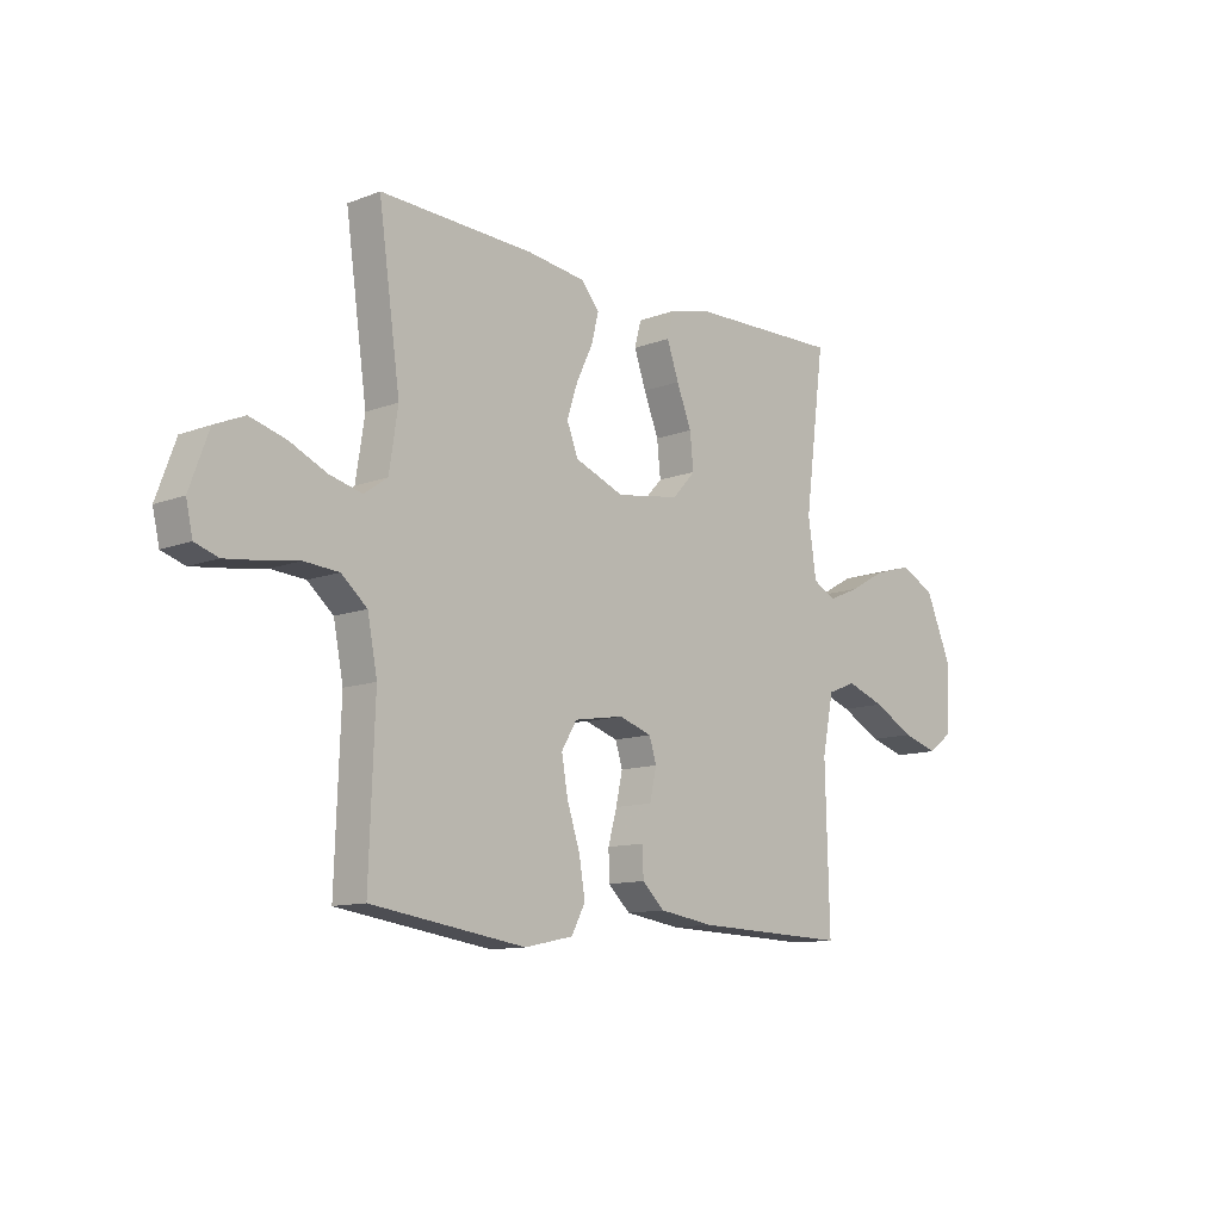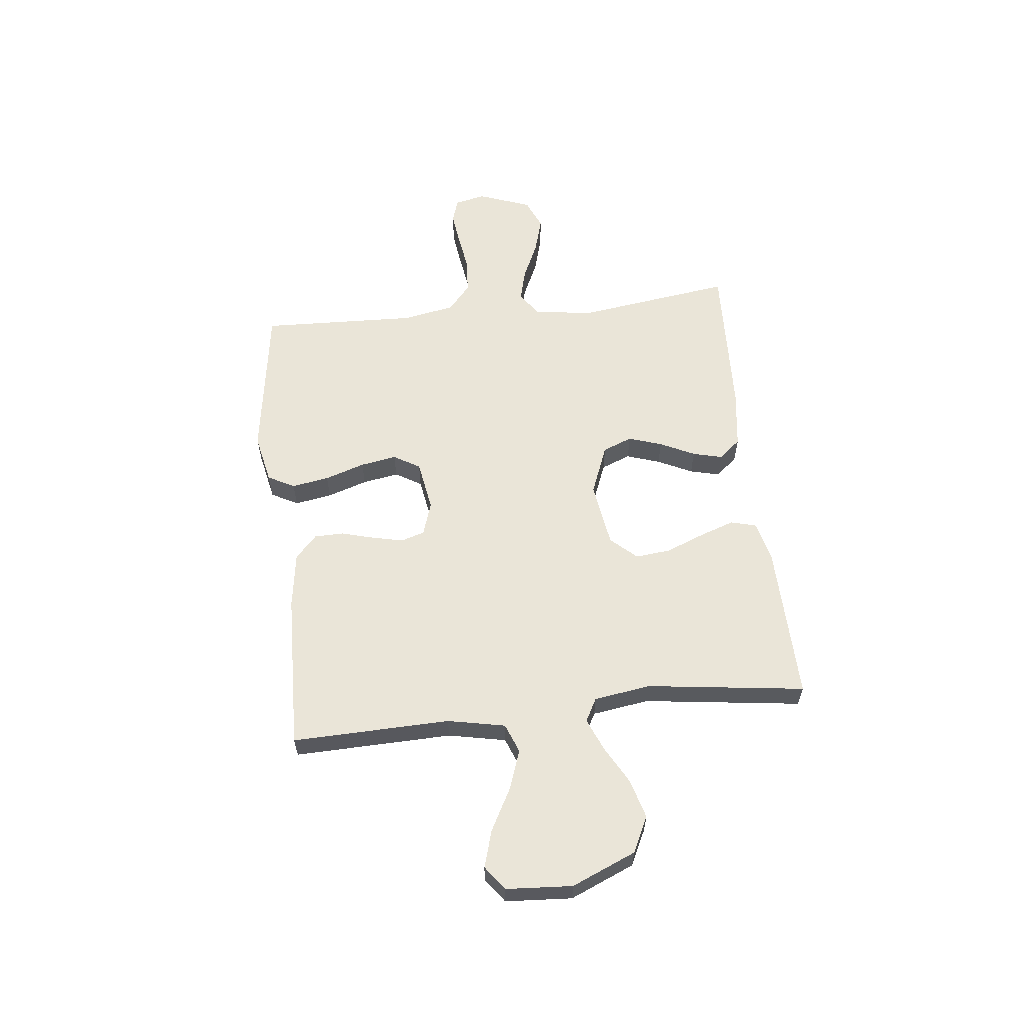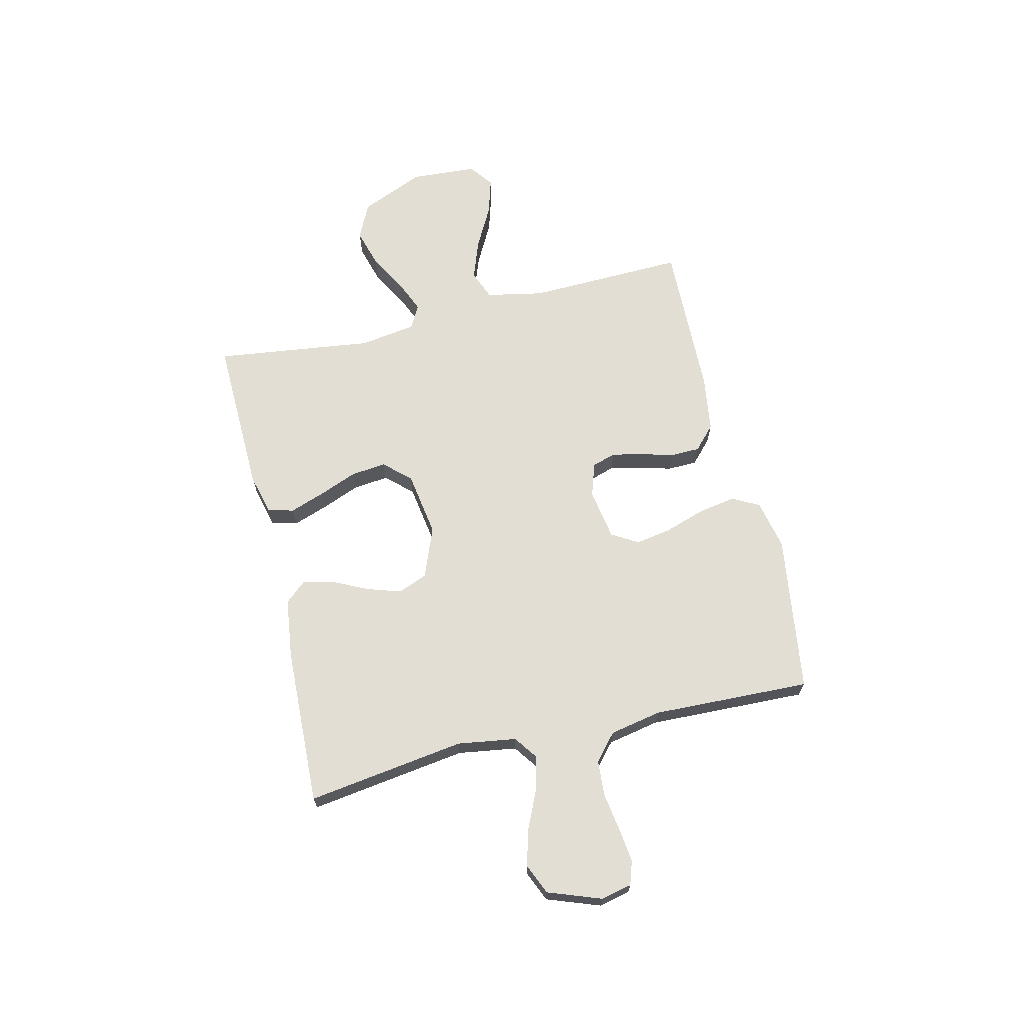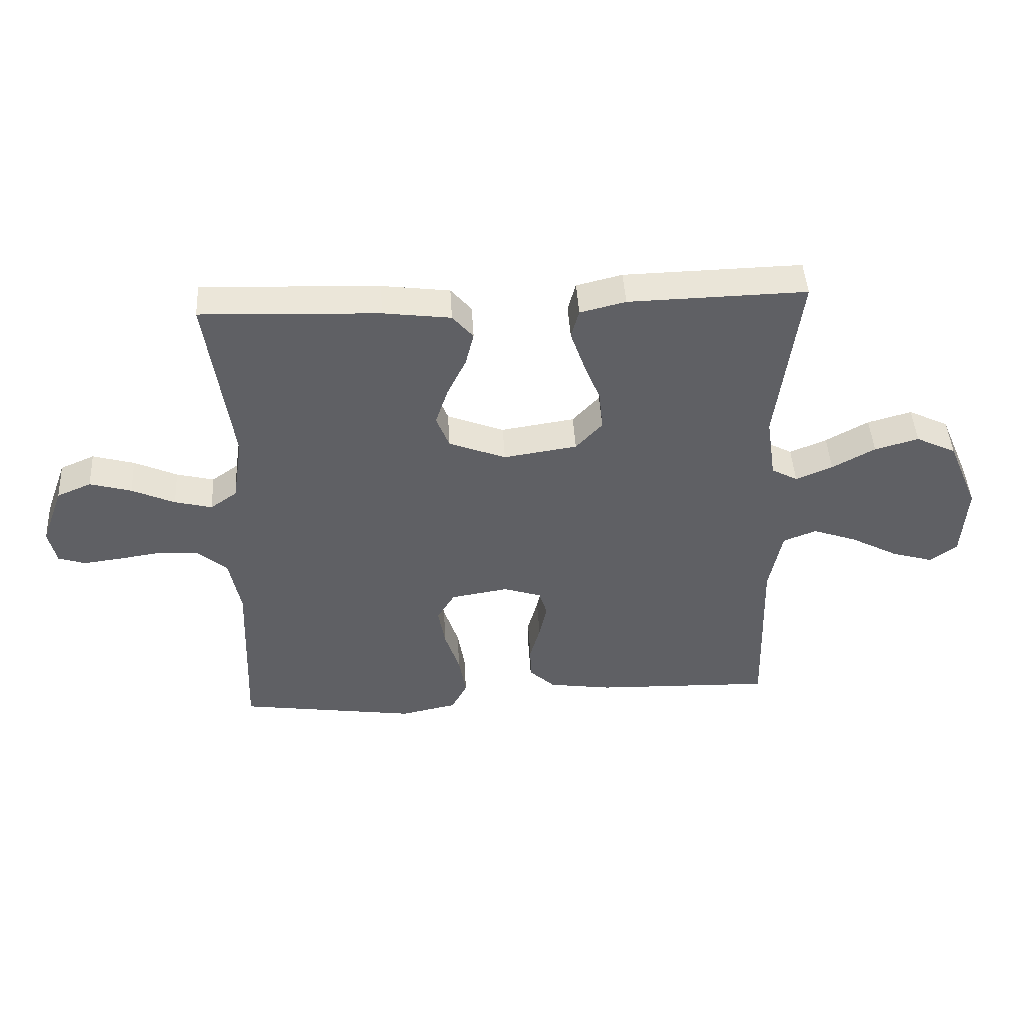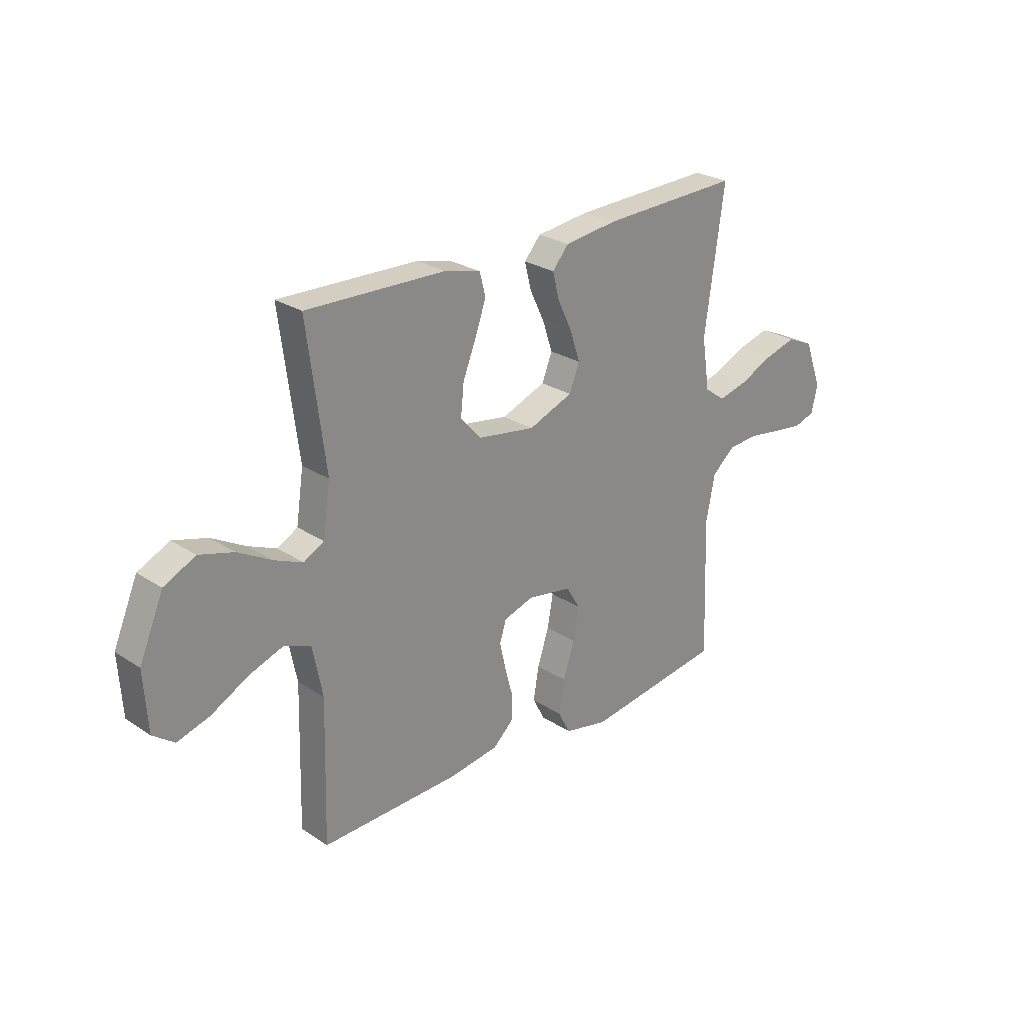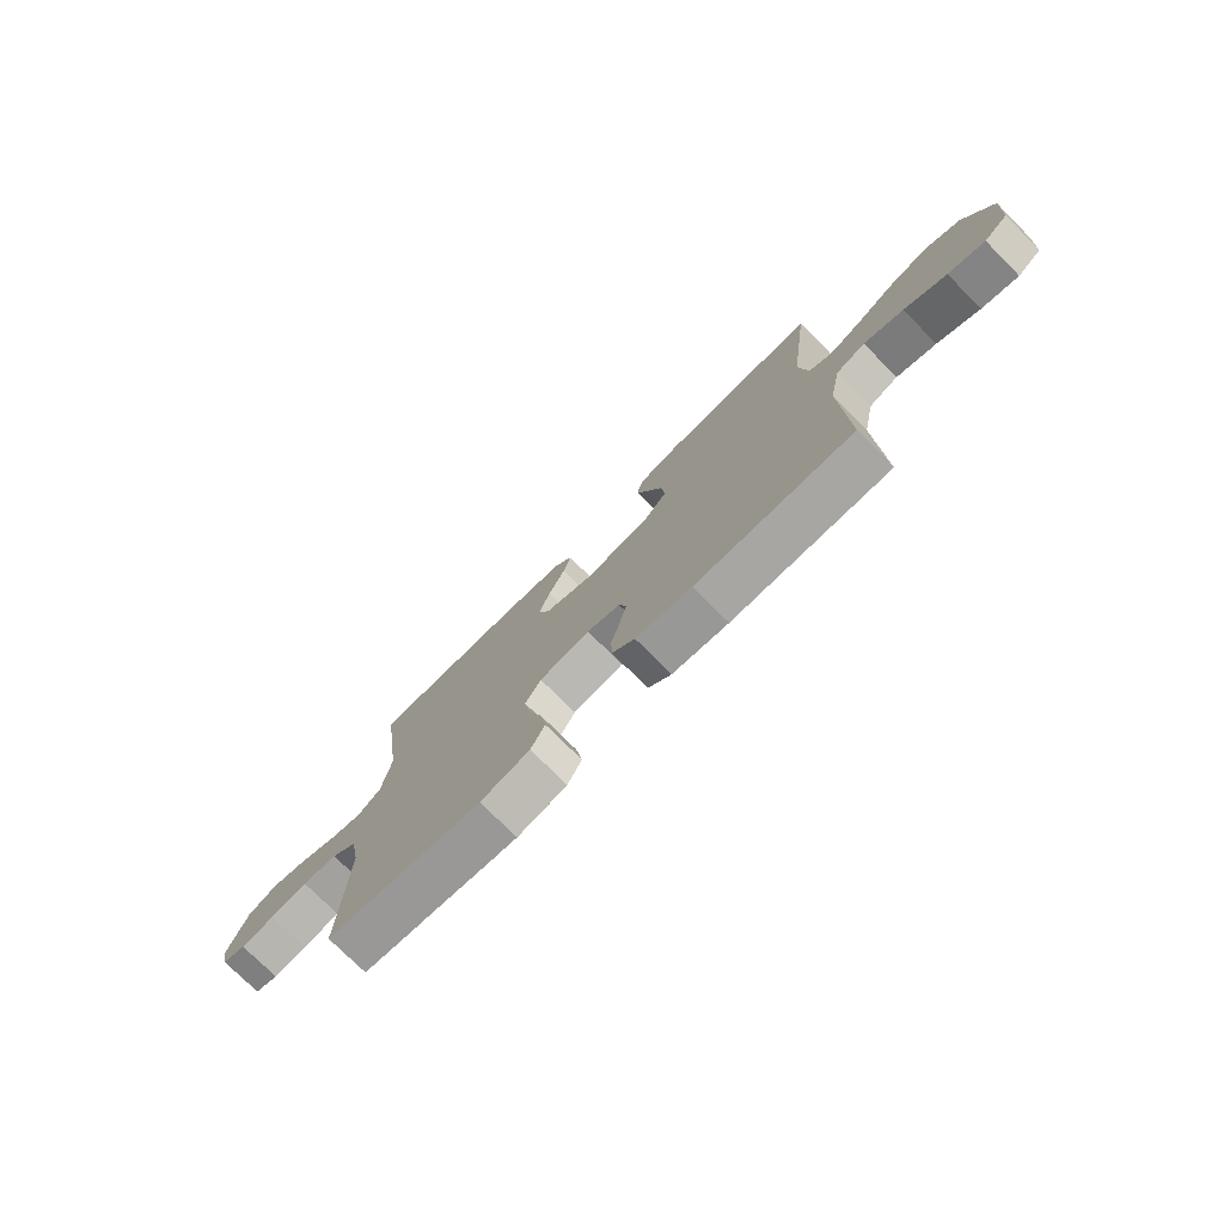
<metadata>
{"format":"obj","ext":"obj","renderer":"f3d","projection":"perspective","resolution":1024,"background":"white","views":[{"elev":-11.4,"azim":132.9,"up":"+Z"},{"elev":59.3,"azim":-96.3,"up":"+Y"},{"elev":67.2,"azim":76.5,"up":"+Y"},{"elev":45.5,"azim":176.7,"up":"+Z"},{"elev":25.8,"azim":-43.8,"up":"+Z"},{"elev":-75.5,"azim":-135.0,"up":"+Z"}]}
</metadata>
<code>
v 0.5 0.07 0.5
v 0.458 0.07 0.2
v 0.475 0.07 0.089
v 0.52 0.07 0.057
v 0.583 0.07 0.073
v 0.655 0.07 0.106
v 0.725 0.07 0.126
v 0.783 0.07 0.101
v 0.82 0.07 0
v 0.807 0.07 -0.058
v 0.762 0.07 -0.073
v 0.697 0.07 -0.065
v 0.625 0.07 -0.054
v 0.558 0.07 -0.059
v 0.508 0.07 -0.102
v 0.489 0.07 -0.2
v 0.5 0.07 -0.5
v 0.2 0.07 -0.544
v 0.105 0.07 -0.524
v 0.078 0.07 -0.473
v 0.09 0.07 -0.402
v 0.115 0.07 -0.326
v 0.127 0.07 -0.257
v 0.097 0.07 -0.207
v 0 0.07 -0.191
v -0.064 0.07 -0.212
v -0.078 0.07 -0.257
v -0.065 0.07 -0.316
v -0.048 0.07 -0.378
v -0.049 0.07 -0.434
v -0.093 0.07 -0.475
v -0.2 0.07 -0.491
v -0.5 0.07 -0.5
v -0.492 0.07 -0.2
v -0.514 0.07 -0.091
v -0.57 0.07 -0.069
v -0.645 0.07 -0.096
v -0.725 0.07 -0.139
v -0.795 0.07 -0.16
v -0.841 0.07 -0.126
v -0.849 0.07 0
v -0.797 0.07 0.122
v -0.729 0.07 0.155
v -0.655 0.07 0.134
v -0.583 0.07 0.094
v -0.521 0.07 0.068
v -0.477 0.07 0.092
v -0.461 0.07 0.2
v -0.5 0.07 0.5
v -0.2 0.07 0.493
v -0.123 0.07 0.474
v -0.11 0.07 0.425
v -0.133 0.07 0.359
v -0.162 0.07 0.286
v -0.169 0.07 0.219
v -0.124 0.07 0.17
v 0 0.07 0.151
v 0.096 0.07 0.189
v 0.118 0.07 0.245
v 0.097 0.07 0.309
v 0.065 0.07 0.375
v 0.051 0.07 0.432
v 0.086 0.07 0.473
v 0.2 0.07 0.488
v 0.5 0 0.5
v 0.458 0 0.2
v 0.475 0 0.089
v 0.52 0 0.057
v 0.583 0 0.073
v 0.655 0 0.106
v 0.725 0 0.126
v 0.783 0 0.101
v 0.82 0 0
v 0.807 0 -0.058
v 0.762 0 -0.073
v 0.697 0 -0.065
v 0.625 0 -0.054
v 0.558 0 -0.059
v 0.508 0 -0.102
v 0.489 0 -0.2
v 0.5 0 -0.5
v 0.2 0 -0.544
v 0.105 0 -0.524
v 0.078 0 -0.473
v 0.09 0 -0.402
v 0.115 0 -0.326
v 0.127 0 -0.257
v 0.097 0 -0.207
v 0 0 -0.191
v -0.064 0 -0.212
v -0.078 0 -0.257
v -0.065 0 -0.316
v -0.048 0 -0.378
v -0.049 0 -0.434
v -0.093 0 -0.475
v -0.2 0 -0.491
v -0.5 0 -0.5
v -0.492 0 -0.2
v -0.514 0 -0.091
v -0.57 0 -0.069
v -0.645 0 -0.096
v -0.725 0 -0.139
v -0.795 0 -0.16
v -0.841 0 -0.126
v -0.849 0 0
v -0.797 0 0.122
v -0.729 0 0.155
v -0.655 0 0.134
v -0.583 0 0.094
v -0.521 0 0.068
v -0.477 0 0.092
v -0.461 0 0.2
v -0.5 0 0.5
v -0.2 0 0.493
v -0.123 0 0.474
v -0.11 0 0.425
v -0.133 0 0.359
v -0.162 0 0.286
v -0.169 0 0.219
v -0.124 0 0.17
v 0 0 0.151
v 0.096 0 0.189
v 0.118 0 0.245
v 0.097 0 0.309
v 0.065 0 0.375
v 0.051 0 0.432
v 0.086 0 0.473
v 0.2 0 0.488
f 64 1 2
f 63 64 2
f 62 63 2
f 61 62 2
f 60 61 2
f 59 60 2 3
f 58 59 3 4
f 57 58 4
f 56 57 4
f 52 53 54
f 51 52 54
f 50 51 54
f 49 50 54
f 48 49 54
f 47 48 54 55
f 46 47 55 56
f 43 44 45
f 42 43 45
f 41 42 45
f 40 41 45
f 39 40 45
f 38 39 45
f 37 38 45
f 36 37 45 46
f 46 56 4
f 36 46 4
f 35 36 4
f 32 33 34
f 31 32 34
f 30 31 34
f 29 30 34
f 28 29 34
f 27 28 34 35
f 20 21 22
f 19 20 22
f 18 19 22
f 17 18 22
f 16 17 22
f 15 16 22 23
f 14 15 23 24
f 11 12 13
f 10 11 13
f 9 10 13
f 8 9 13
f 7 8 13
f 6 7 13
f 5 6 13
f 4 5 13 14
f 14 24 25
f 4 14 25
f 35 4 25
f 35 25 26
f 26 27 35
f 66 65 128
f 66 128 127
f 66 127 126
f 66 126 125
f 66 125 124
f 67 66 124 123
f 68 67 123 122
f 68 122 121
f 68 121 120
f 118 117 116
f 118 116 115
f 118 115 114
f 118 114 113
f 118 113 112
f 119 118 112 111
f 120 119 111 110
f 109 108 107
f 109 107 106
f 109 106 105
f 109 105 104
f 109 104 103
f 109 103 102
f 109 102 101
f 110 109 101 100
f 68 120 110
f 68 110 100
f 68 100 99
f 98 97 96
f 98 96 95
f 98 95 94
f 98 94 93
f 98 93 92
f 99 98 92 91
f 86 85 84
f 86 84 83
f 86 83 82
f 86 82 81
f 86 81 80
f 87 86 80 79
f 88 87 79 78
f 77 76 75
f 77 75 74
f 77 74 73
f 77 73 72
f 77 72 71
f 77 71 70
f 77 70 69
f 78 77 69 68
f 89 88 78
f 89 78 68
f 89 68 99
f 90 89 99
f 99 91 90
f 1 65 66 2
f 2 66 67 3
f 3 67 68 4
f 4 68 69 5
f 5 69 70 6
f 6 70 71 7
f 7 71 72 8
f 8 72 73 9
f 9 73 74 10
f 10 74 75 11
f 11 75 76 12
f 12 76 77 13
f 13 77 78 14
f 14 78 79 15
f 15 79 80 16
f 16 80 81 17
f 17 81 82 18
f 18 82 83 19
f 19 83 84 20
f 20 84 85 21
f 21 85 86 22
f 22 86 87 23
f 23 87 88 24
f 24 88 89 25
f 25 89 90 26
f 26 90 91 27
f 27 91 92 28
f 28 92 93 29
f 29 93 94 30
f 30 94 95 31
f 31 95 96 32
f 32 96 97 33
f 33 97 98 34
f 34 98 99 35
f 35 99 100 36
f 36 100 101 37
f 37 101 102 38
f 38 102 103 39
f 39 103 104 40
f 40 104 105 41
f 41 105 106 42
f 42 106 107 43
f 43 107 108 44
f 44 108 109 45
f 45 109 110 46
f 46 110 111 47
f 47 111 112 48
f 48 112 113 49
f 49 113 114 50
f 50 114 115 51
f 51 115 116 52
f 52 116 117 53
f 53 117 118 54
f 54 118 119 55
f 55 119 120 56
f 56 120 121 57
f 57 121 122 58
f 58 122 123 59
f 59 123 124 60
f 60 124 125 61
f 61 125 126 62
f 62 126 127 63
f 63 127 128 64
f 64 128 65 1

</code>
